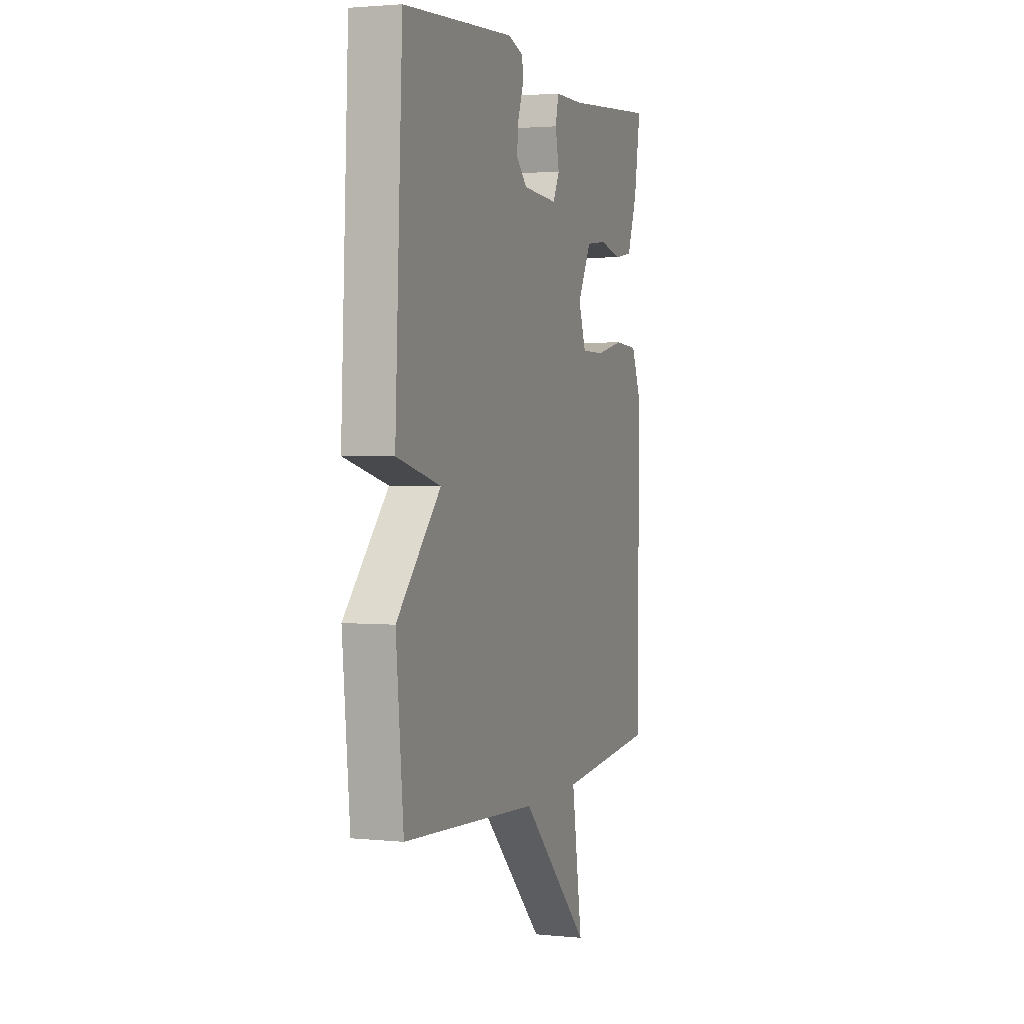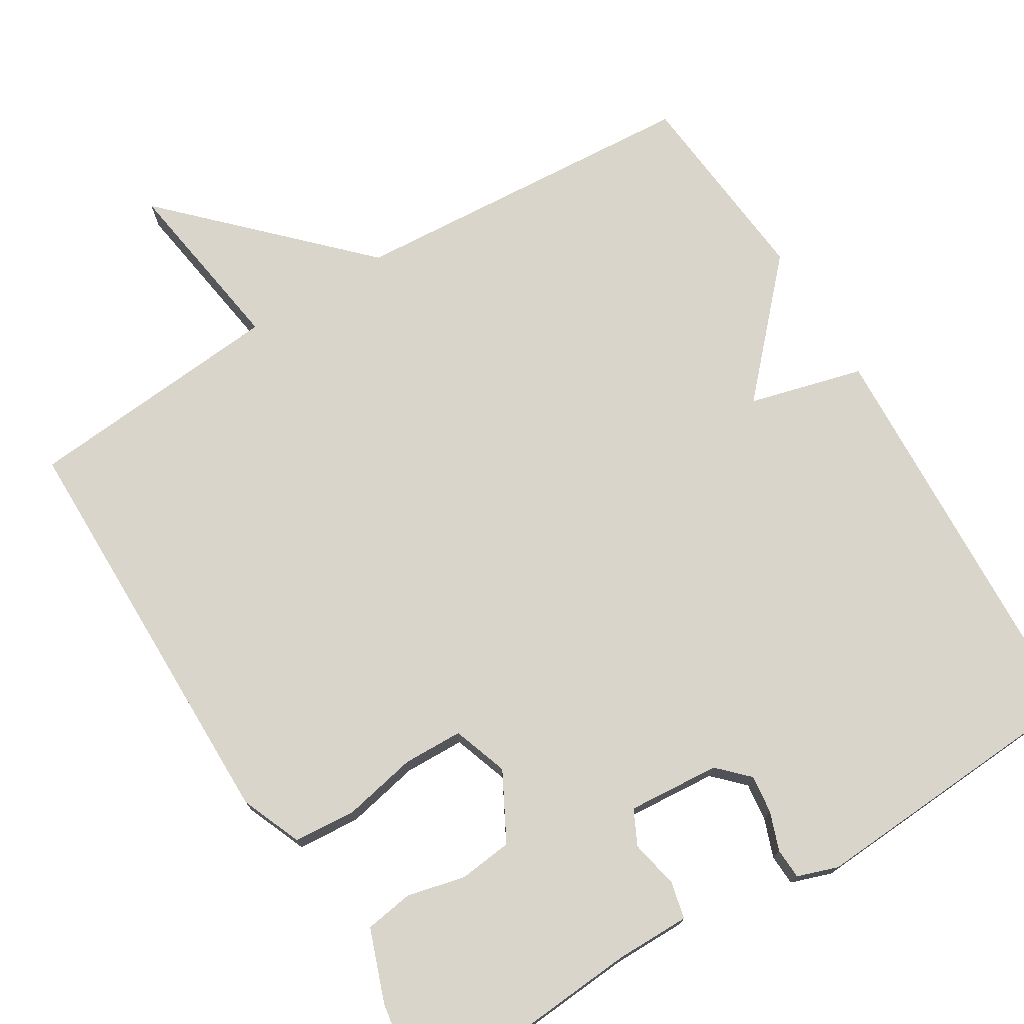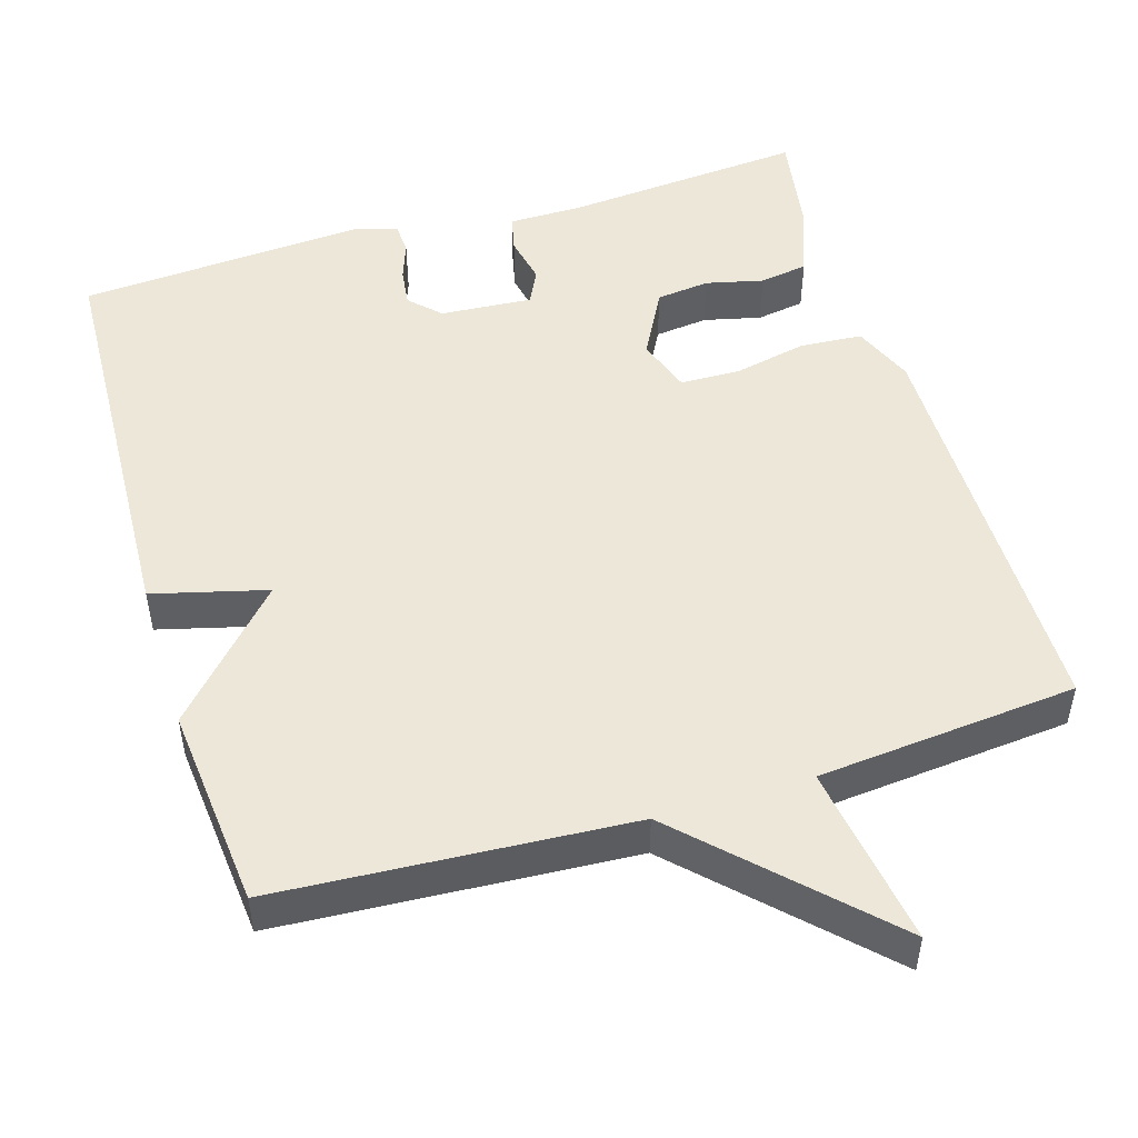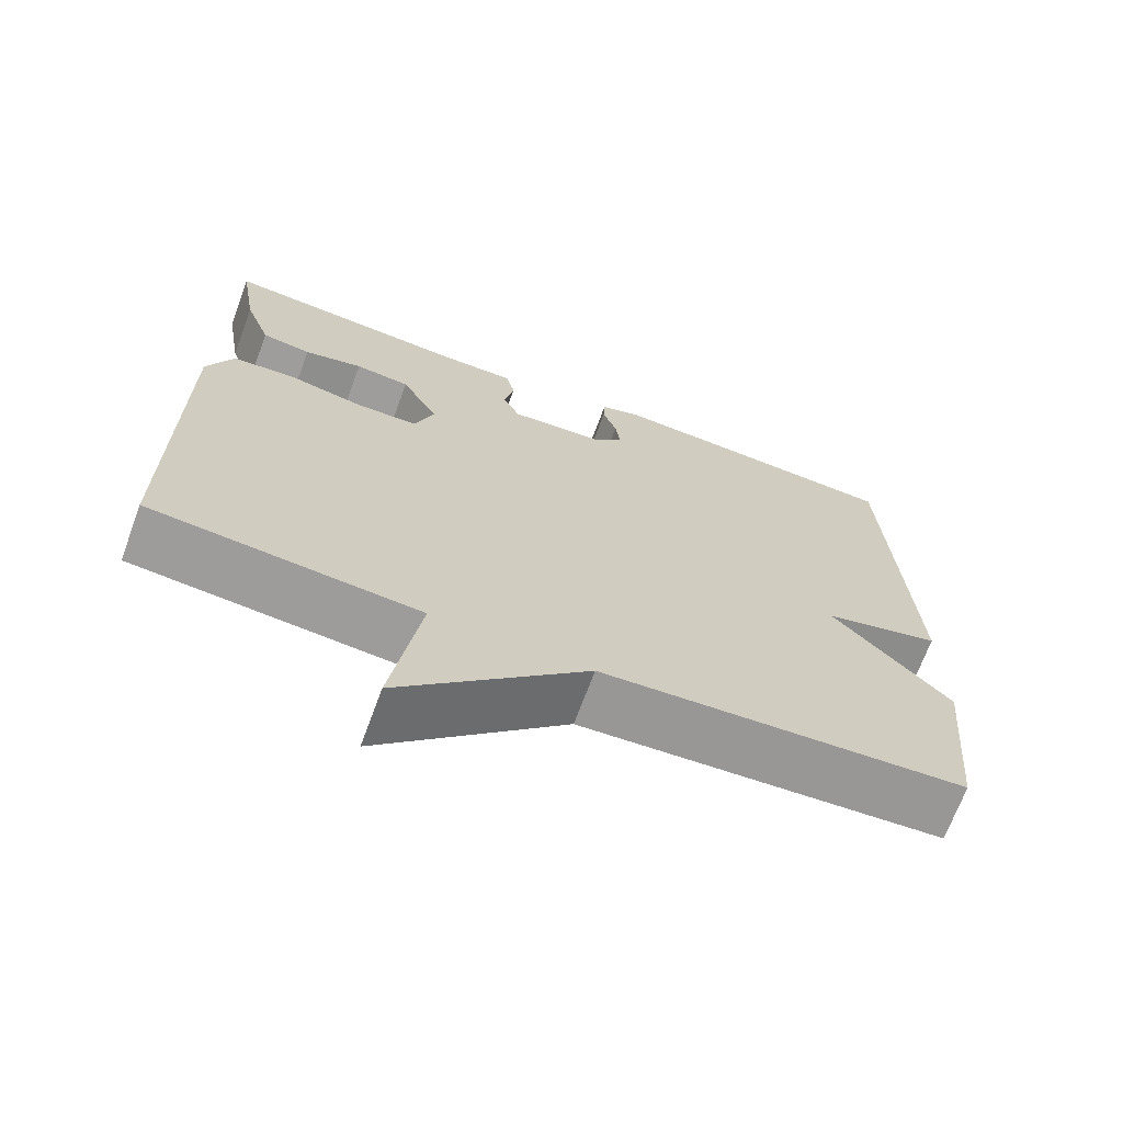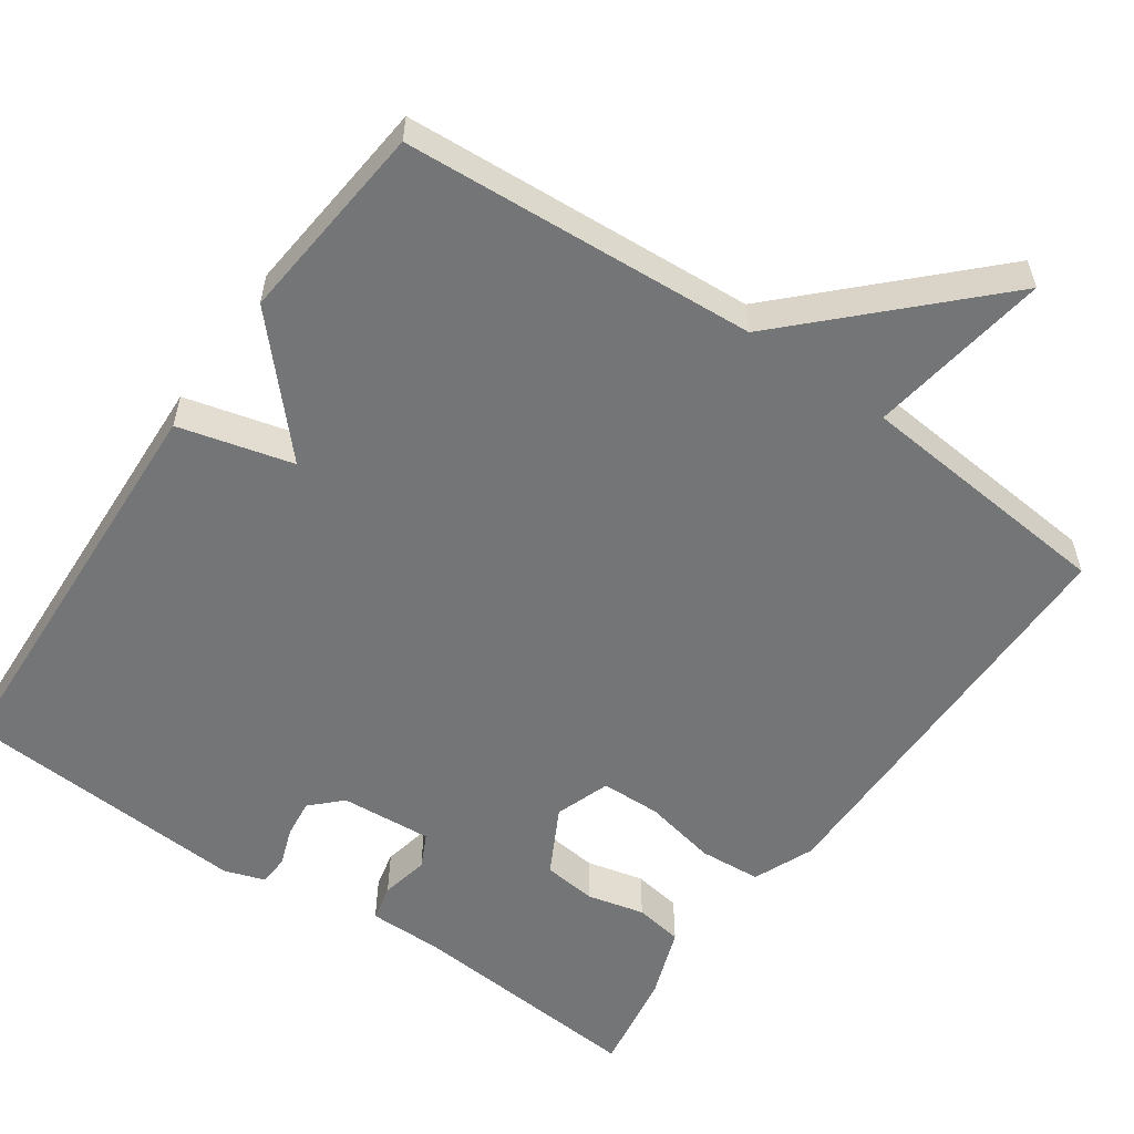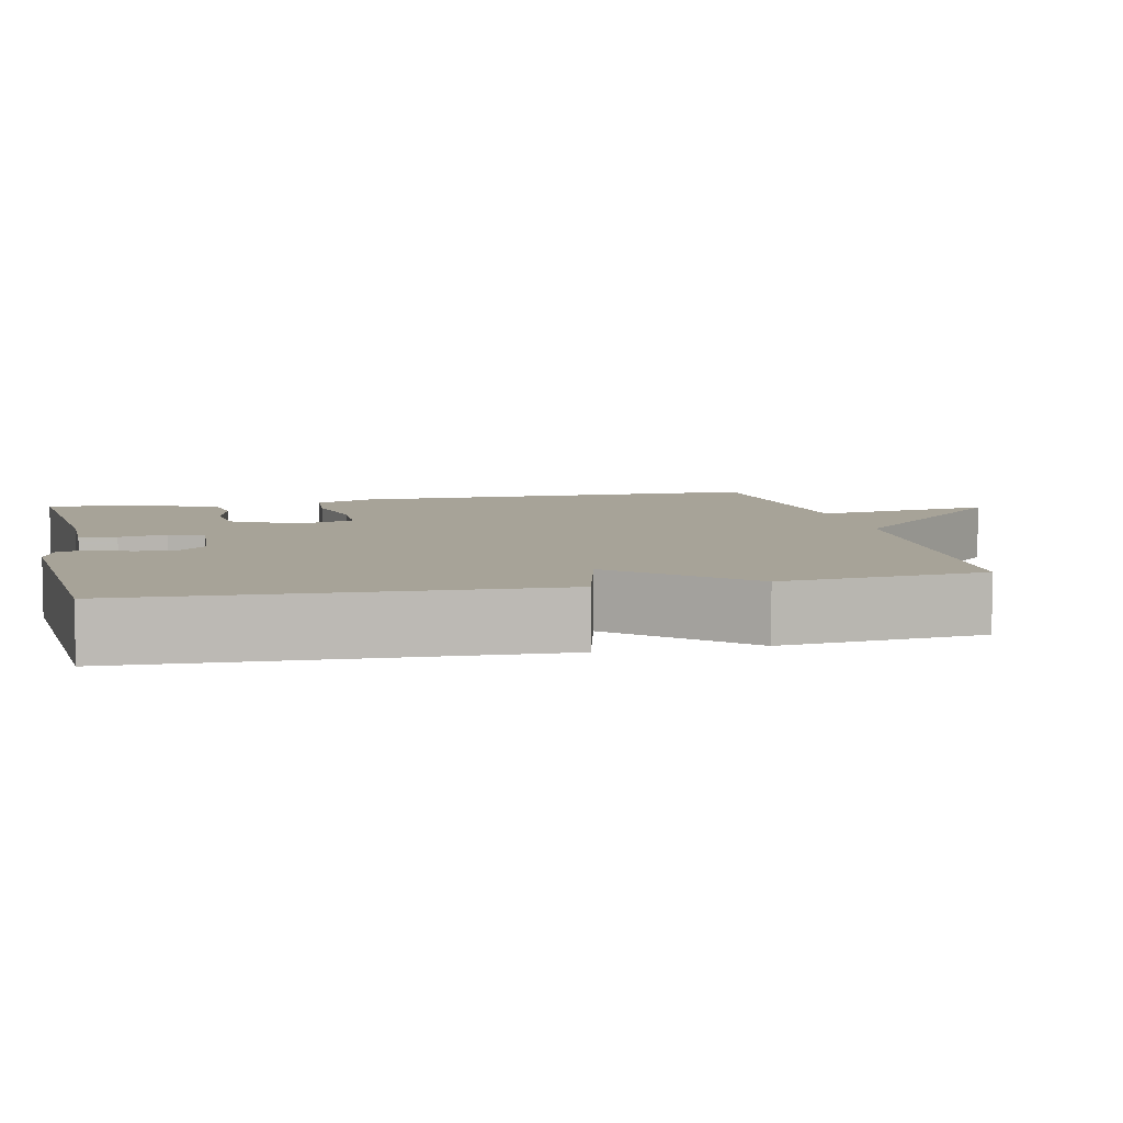
<metadata>
{"format":"obj","ext":"obj","renderer":"f3d","projection":"perspective","resolution":1024,"background":"white","views":[{"elev":2.2,"azim":109.5,"up":"+Z"},{"elev":74.3,"azim":-31.3,"up":"+Y"},{"elev":50.1,"azim":163.0,"up":"+Y"},{"elev":-69.3,"azim":-20.3,"up":"+Z"},{"elev":-56.5,"azim":145.0,"up":"+Y"},{"elev":6.8,"azim":77.2,"up":"+Y"}]}
</metadata>
<code>
v -0.5 0.07 -0.5
v -0.502 0.07 0.045
v -0.469 0.07 0.124
v -0.388 0.07 0.13
v -0.292 0.07 0.11
v -0.214 0.07 0.112
v -0.189 0.07 0.184
v -0.236 0.07 0.272
v -0.306 0.07 0.28
v -0.381 0.07 0.262
v -0.444 0.07 0.272
v -0.478 0.07 0.366
v -0.5 0.07 0.5
v -0.185 0.07 0.475
v -0.088 0.07 0.475
v -0.077 0.07 0.427
v -0.09 0.07 0.364
v -0.068 0.07 0.319
v 0.052 0.07 0.328
v 0.09 0.07 0.366
v 0.084 0.07 0.416
v 0.066 0.07 0.466
v 0.068 0.07 0.506
v 0.121 0.07 0.524
v 0.5 0.07 0.5
v 0.525 0.07 -0.036
v 0.376 0.07 -0.075
v 0.525 0.07 -0.236
v 0.5 0.07 -0.5
v 0.039 0.07 -0.53
v -0.197 0.07 -0.766
v -0.161 0.07 -0.53
v -0.5 0 -0.5
v -0.502 0 0.045
v -0.469 0 0.124
v -0.388 0 0.13
v -0.292 0 0.11
v -0.214 0 0.112
v -0.189 0 0.184
v -0.236 0 0.272
v -0.306 0 0.28
v -0.381 0 0.262
v -0.444 0 0.272
v -0.478 0 0.366
v -0.5 0 0.5
v -0.185 0 0.475
v -0.088 0 0.475
v -0.077 0 0.427
v -0.09 0 0.364
v -0.068 0 0.319
v 0.052 0 0.328
v 0.09 0 0.366
v 0.084 0 0.416
v 0.066 0 0.466
v 0.068 0 0.506
v 0.121 0 0.524
v 0.5 0 0.5
v 0.525 0 -0.036
v 0.376 0 -0.075
v 0.525 0 -0.236
v 0.5 0 -0.5
v 0.039 0 -0.53
v -0.197 0 -0.766
v -0.161 0 -0.53
f 30 31 32
f 3 4 5
f 2 3 5
f 1 2 5
f 32 1 5
f 30 32 5
f 29 30 5
f 28 29 5
f 27 28 5
f 25 26 27
f 24 25 27
f 23 24 27
f 22 23 27
f 21 22 27
f 20 21 27
f 19 20 27
f 18 19 27
f 14 15 16 17
f 13 14 17
f 12 13 17
f 11 12 17
f 10 11 17
f 9 10 17
f 8 9 17 18
f 7 8 18 27
f 27 5 6
f 6 7 27
f 64 63 62
f 37 36 35
f 37 35 34
f 37 34 33
f 37 33 64
f 37 64 62
f 37 62 61
f 37 61 60
f 37 60 59
f 59 58 57
f 59 57 56
f 59 56 55
f 59 55 54
f 59 54 53
f 59 53 52
f 59 52 51
f 59 51 50
f 49 48 47 46
f 49 46 45
f 49 45 44
f 49 44 43
f 49 43 42
f 49 42 41
f 50 49 41 40
f 59 50 40 39
f 38 37 59
f 59 39 38
f 1 33 34 2
f 2 34 35 3
f 3 35 36 4
f 4 36 37 5
f 5 37 38 6
f 6 38 39 7
f 7 39 40 8
f 8 40 41 9
f 9 41 42 10
f 10 42 43 11
f 11 43 44 12
f 12 44 45 13
f 13 45 46 14
f 14 46 47 15
f 15 47 48 16
f 16 48 49 17
f 17 49 50 18
f 18 50 51 19
f 19 51 52 20
f 20 52 53 21
f 21 53 54 22
f 22 54 55 23
f 23 55 56 24
f 24 56 57 25
f 25 57 58 26
f 26 58 59 27
f 27 59 60 28
f 28 60 61 29
f 29 61 62 30
f 30 62 63 31
f 31 63 64 32
f 32 64 33 1

</code>
